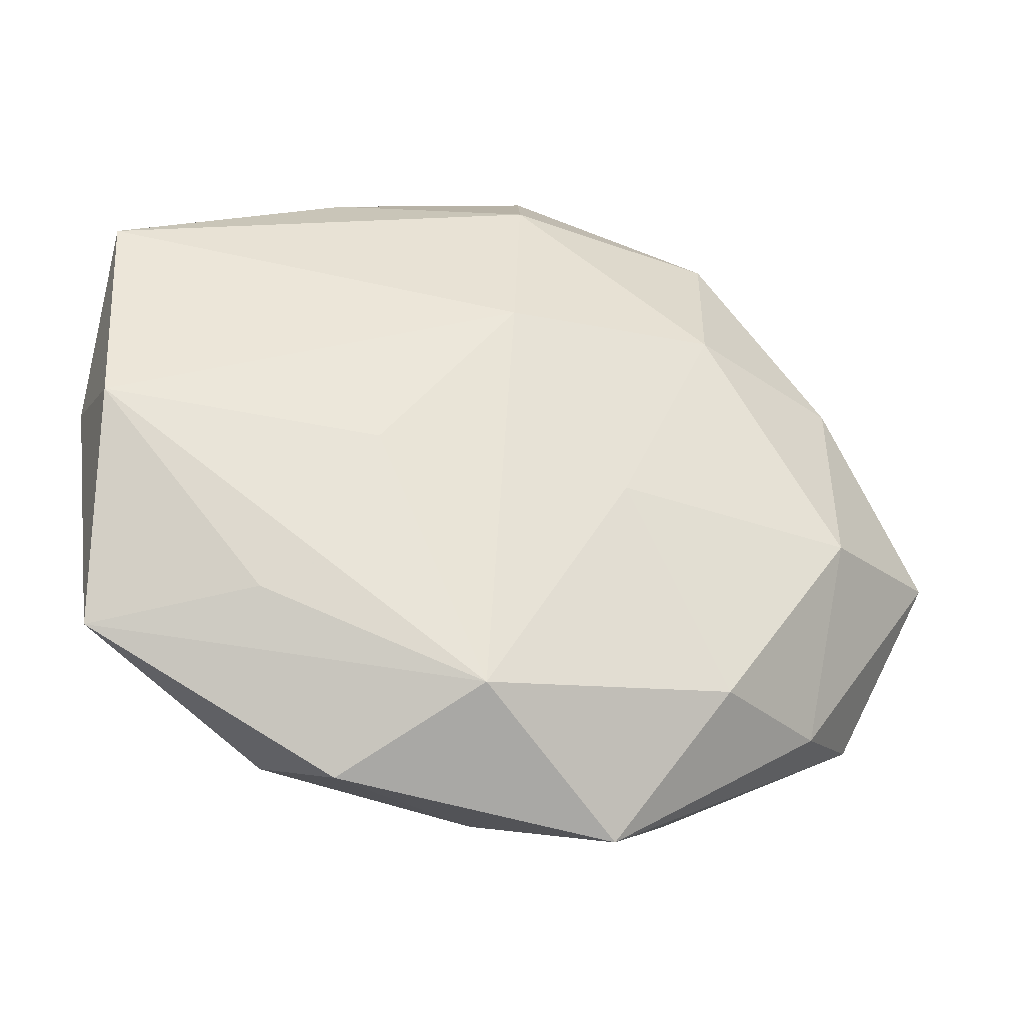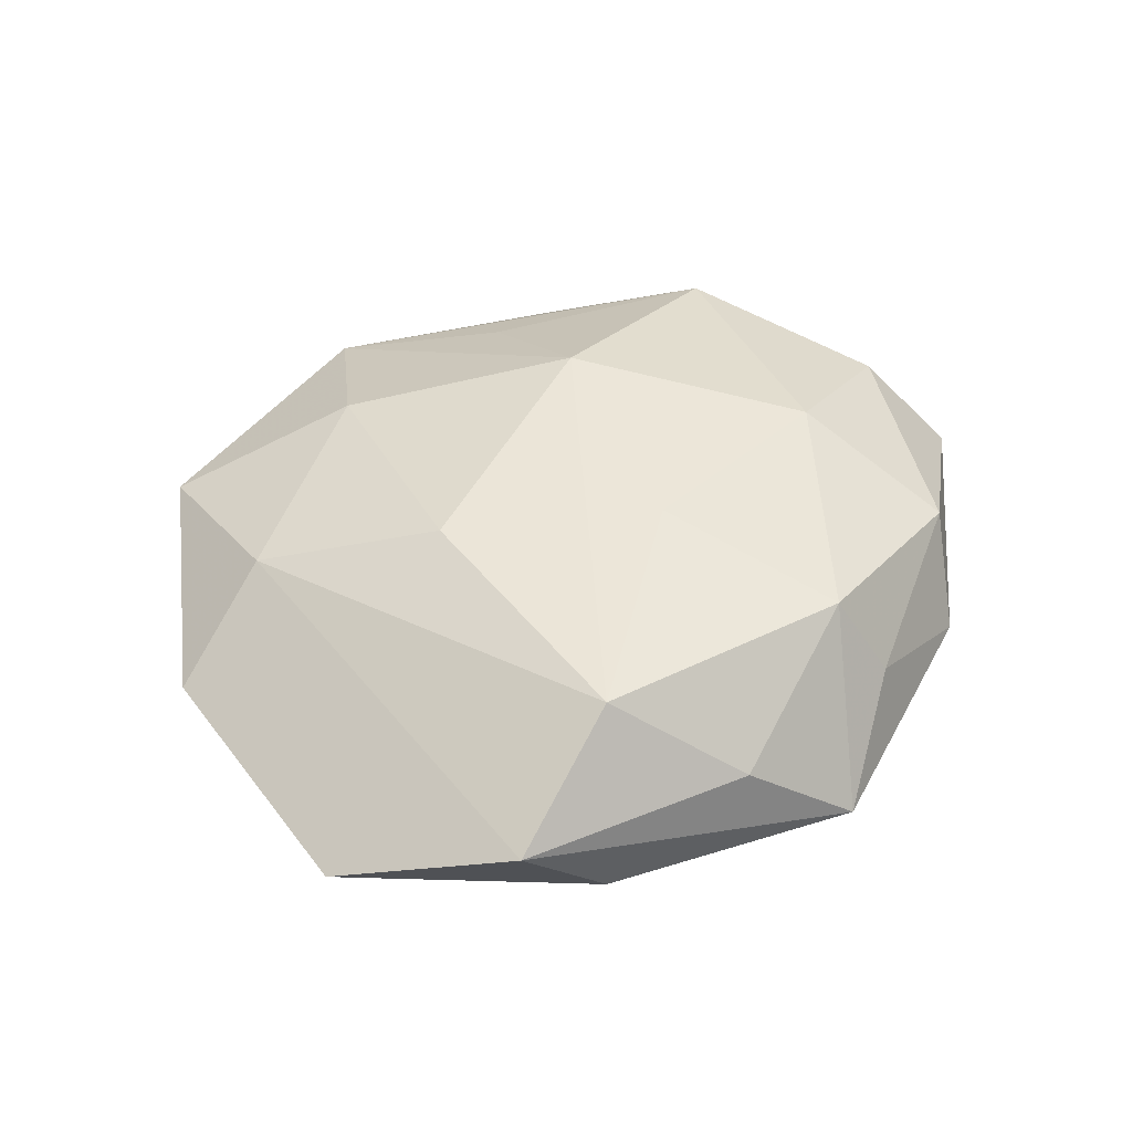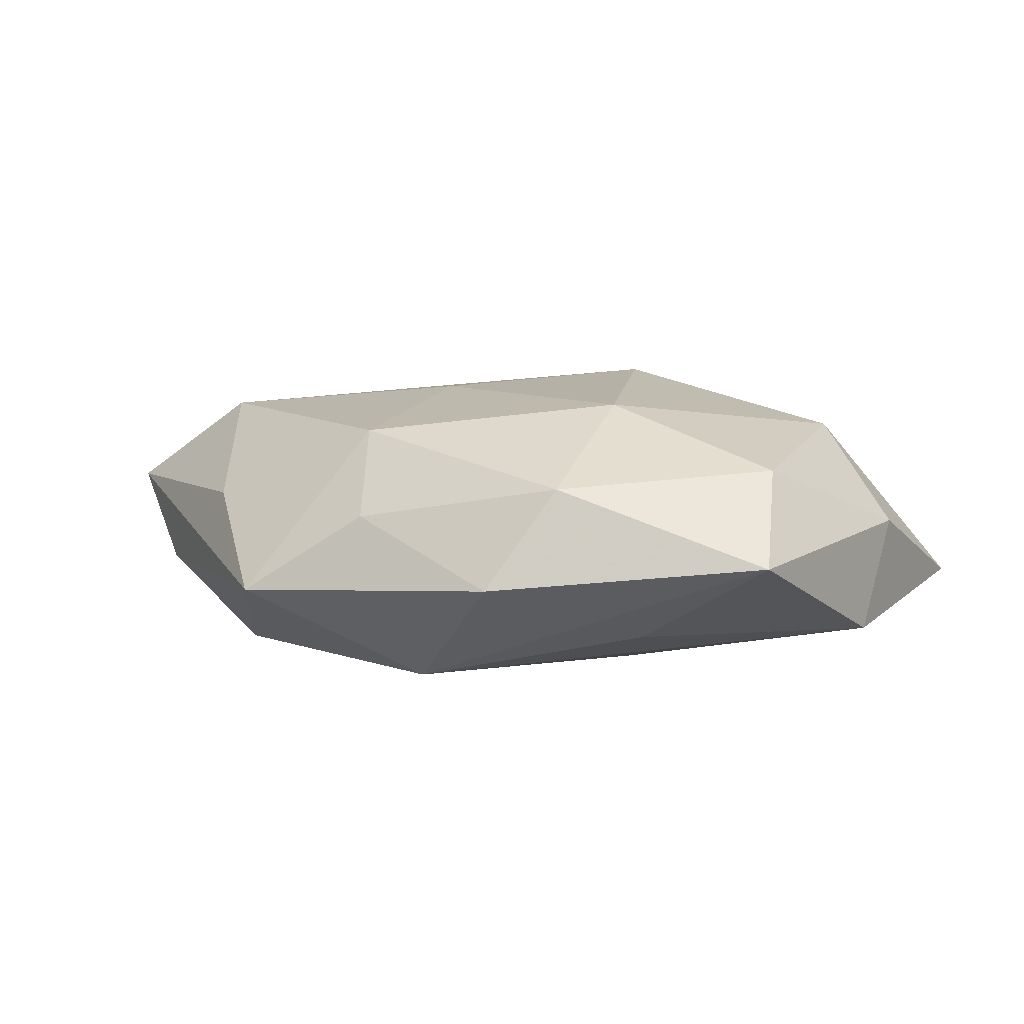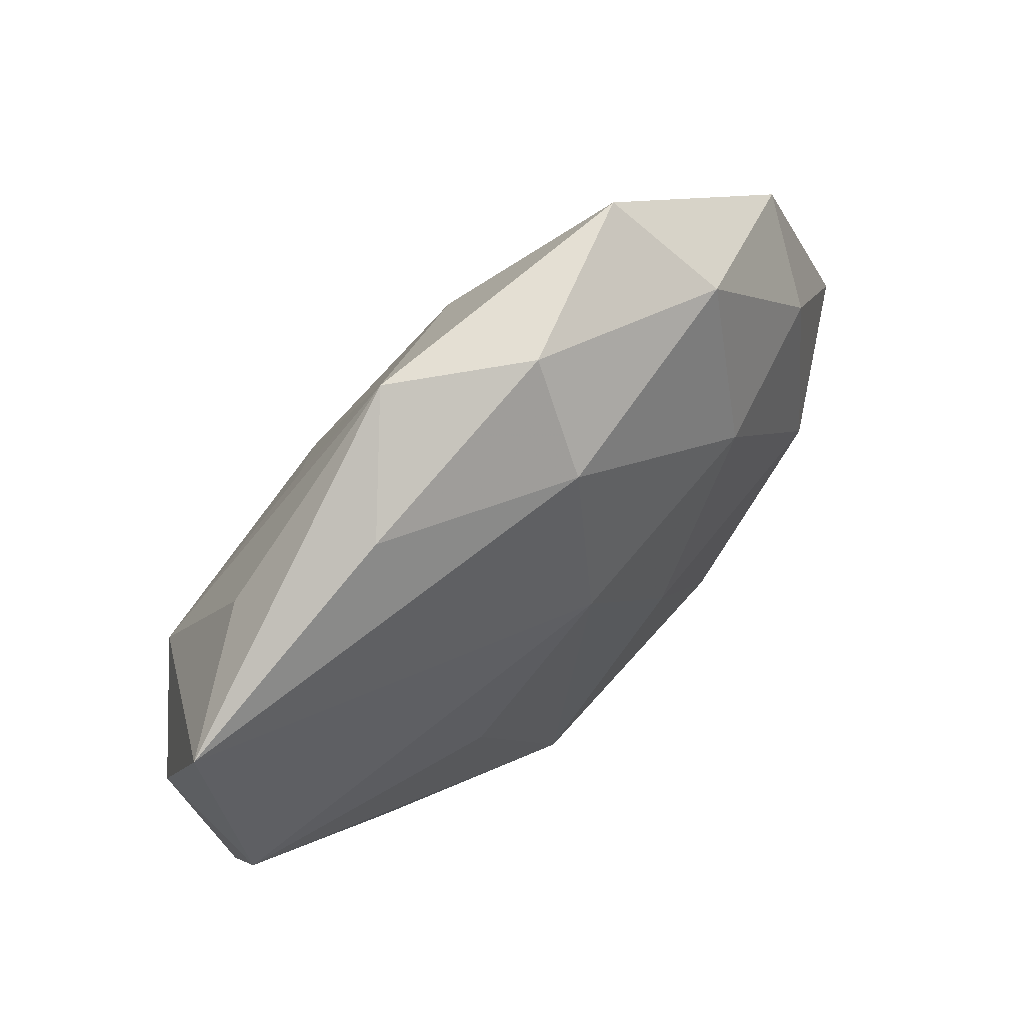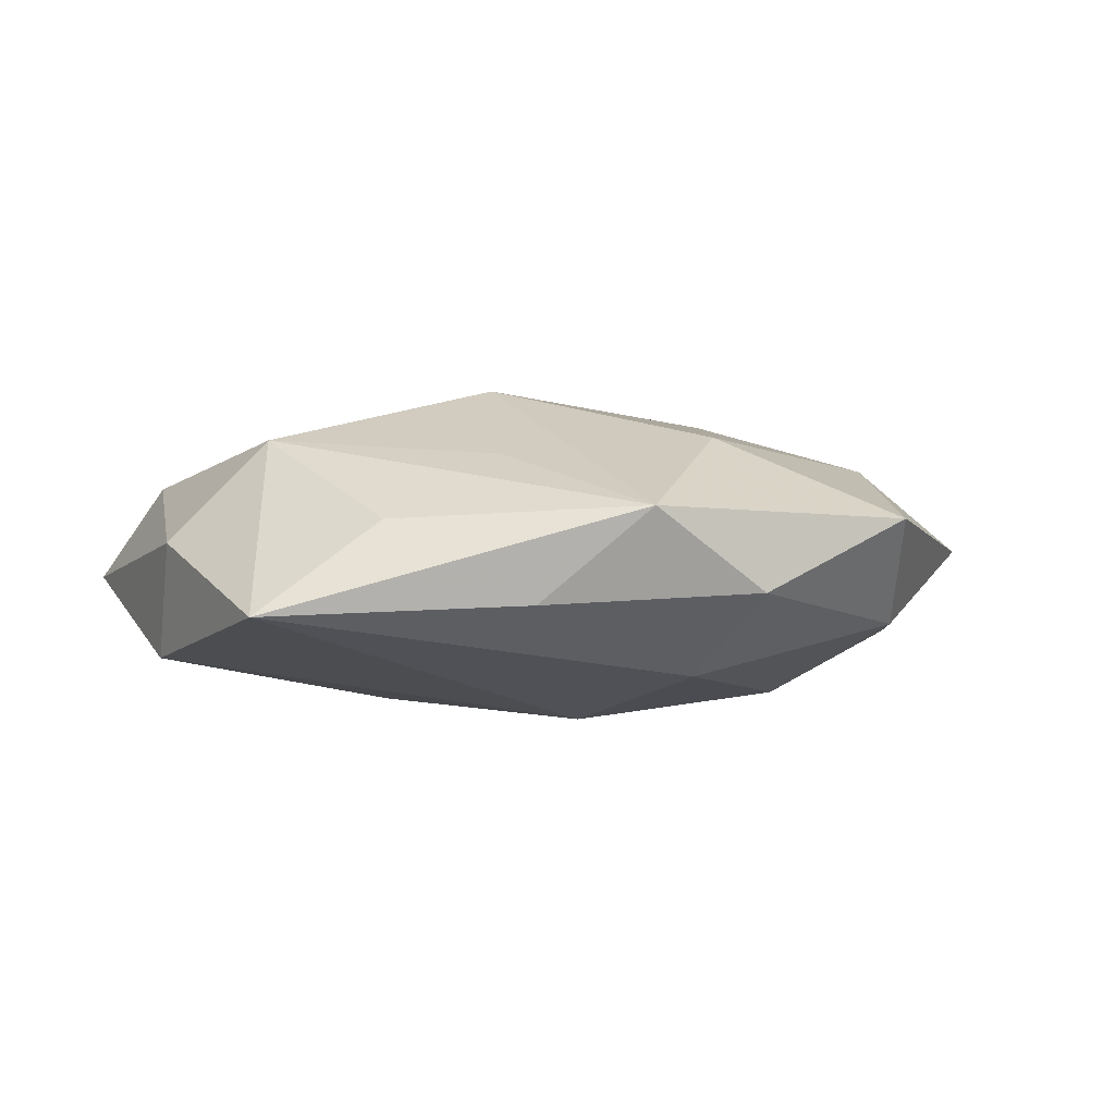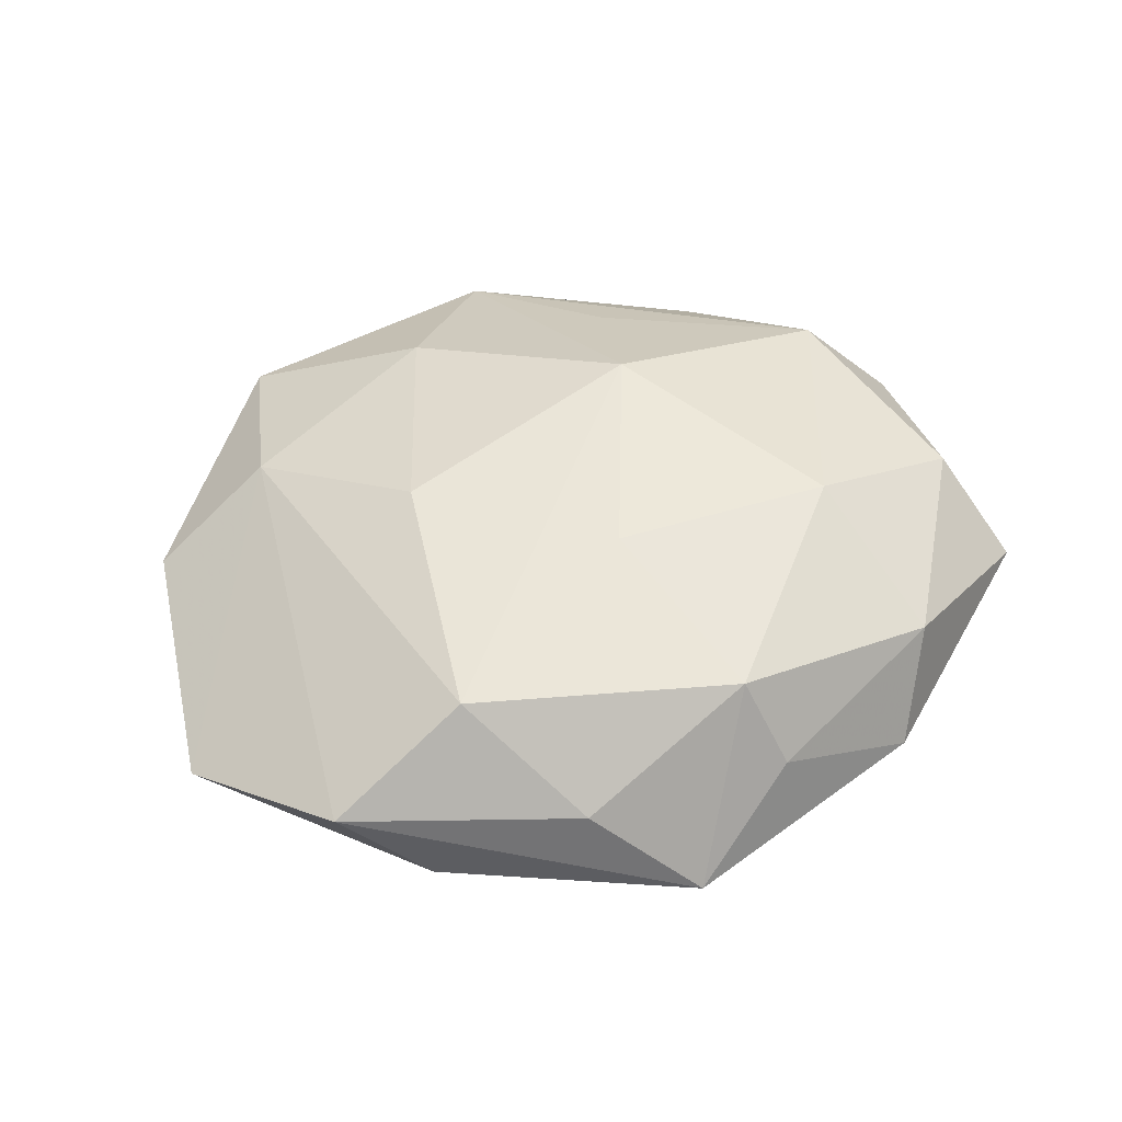
<metadata>
{"format":"obj","ext":"obj","renderer":"f3d","projection":"perspective","resolution":1024,"background":"white","views":[{"elev":-34.5,"azim":162.6,"up":"+Y"},{"elev":44.6,"azim":-56.4,"up":"+Z"},{"elev":4.8,"azim":30.8,"up":"+Z"},{"elev":65.2,"azim":137.2,"up":"+Y"},{"elev":-1.2,"azim":149.7,"up":"+Z"},{"elev":47.8,"azim":-32.0,"up":"+Z"}]}
</metadata>
<code>
v 0.01108 0.04397 0.00522
v -0.01225 -0.04414 -0.005386
v -0.04545 -0.02236 0.005812
v -0.02957 -0.02243 0.01544
v -0.002145 0.04472 -0.003677
v -0.001223 -0.03457 0.01301
v -0.02194 -0.03582 0.005007
v 0.01763 -0.004642 -0.01597
v 0.04713 -0.001144 -0.01077
v -0.02029 0.04508 0.004415
v 0.024 -0.03484 0.007024
v -0.03828 -0.006218 -0.01287
v 0.01099 0.008928 0.01965
v 0.02859 -0.02283 -0.01057
v 0.0004412 0.03487 -0.01258
v -0.02171 0.01797 -0.01525
v -0.03659 -0.02729 -0.00421
v -0.05378 -0.002731 -0.001956
v -0.003544 -0.01304 0.01768
v 0.0454 -0.02538 -0.001568
v 0.01857 0.02502 0.01131
v -0.005178 0.03033 0.01357
v 0.03809 0.007717 0.01309
v 0.03346 0.02685 0.003956
v 0.04753 0.02521 -0.006156
v -0.03983 0.01621 -0.008117
v 0.02112 0.03711 -0.004971
v 0.005096 -0.03309 -0.01545
v 0.04828 0.003822 0.001803
v 0.02181 -0.01727 0.01588
v -0.02983 0.02463 0.01077
v 0.01815 -0.04061 -0.004088
v -0.0193 0.006307 0.0168
v 0.002846 0.01469 -0.01798
v -0.04354 0.02528 0.0015
v -0.02492 0.03648 -0.00705
v -0.02302 -0.02837 -0.01349
v 0.04152 -0.01577 0.008641
v -0.01037 -0.006536 -0.01725
v 0.001259 -0.04009 0.003428
f 27 1 25
f 10 35 31
f 31 35 18
f 29 9 25
f 25 23 29
f 29 23 38
f 20 29 38
f 9 29 20
f 28 20 32
f 28 37 39
f 39 37 12
f 12 16 39
f 12 17 18
f 37 17 12
f 15 27 25
f 25 1 24
f 24 23 25
f 1 23 24
f 21 1 13
f 13 23 21
f 21 23 1
f 36 35 10
f 36 15 16
f 10 31 22
f 13 1 22
f 22 1 10
f 33 4 13
f 33 31 4
f 13 22 33
f 33 22 31
f 13 4 19
f 4 6 19
f 11 20 38
f 32 20 11
f 2 17 37
f 2 28 32
f 37 28 2
f 9 20 14
f 14 28 9
f 20 28 14
f 9 28 8
f 10 1 5
f 5 36 10
f 15 36 5
f 1 27 5
f 27 15 5
f 18 35 26
f 35 36 26
f 26 36 16
f 26 12 18
f 16 12 26
f 13 19 30
f 30 19 6
f 30 23 13
f 38 23 30
f 30 11 38
f 6 11 30
f 17 2 3
f 18 17 3
f 3 31 18
f 4 31 3
f 40 2 32
f 6 2 40
f 32 11 40
f 40 11 6
f 16 15 34
f 39 16 34
f 9 8 34
f 34 28 39
f 34 8 28
f 25 9 34
f 34 15 25
f 4 3 7
f 7 3 2
f 7 6 4
f 7 2 6

</code>
